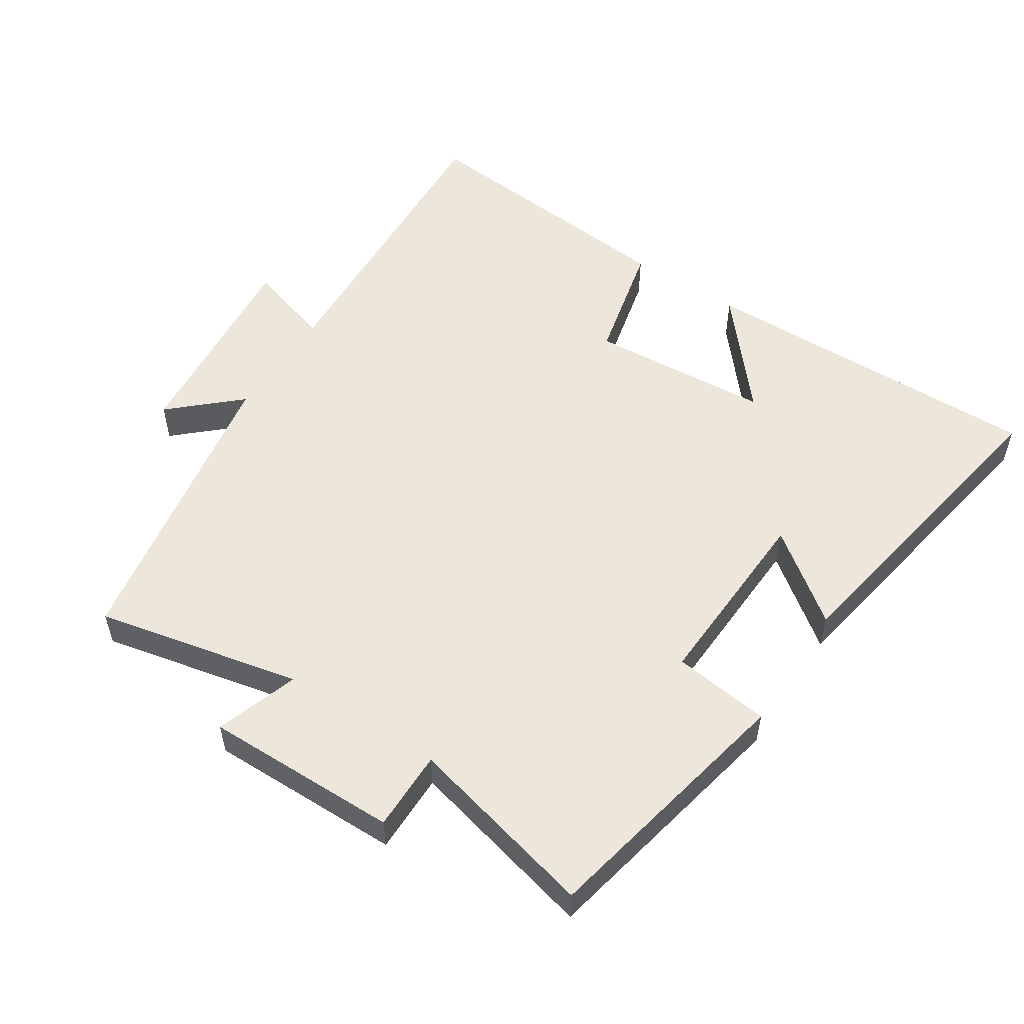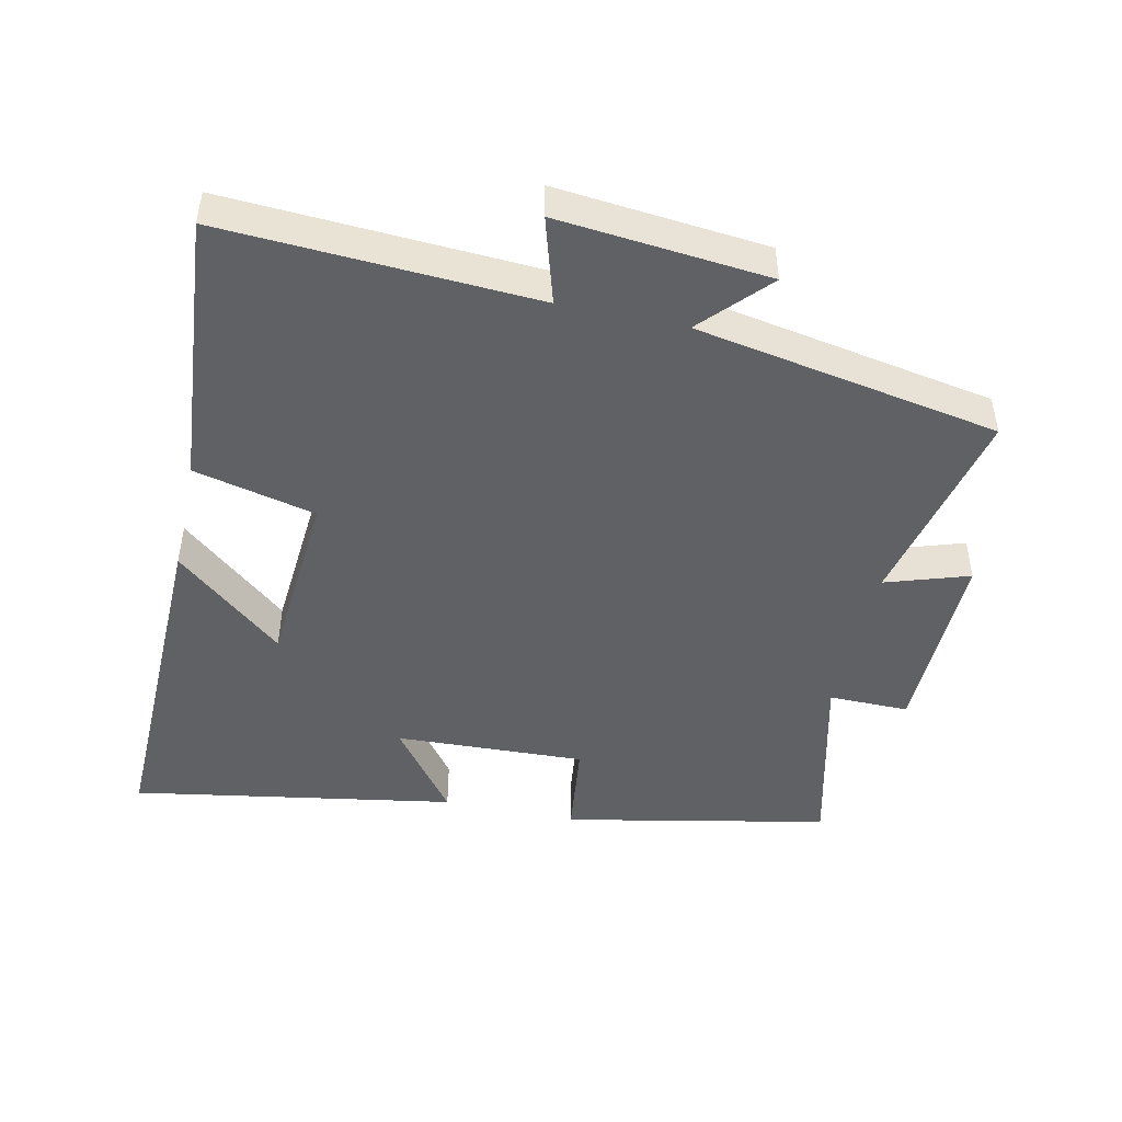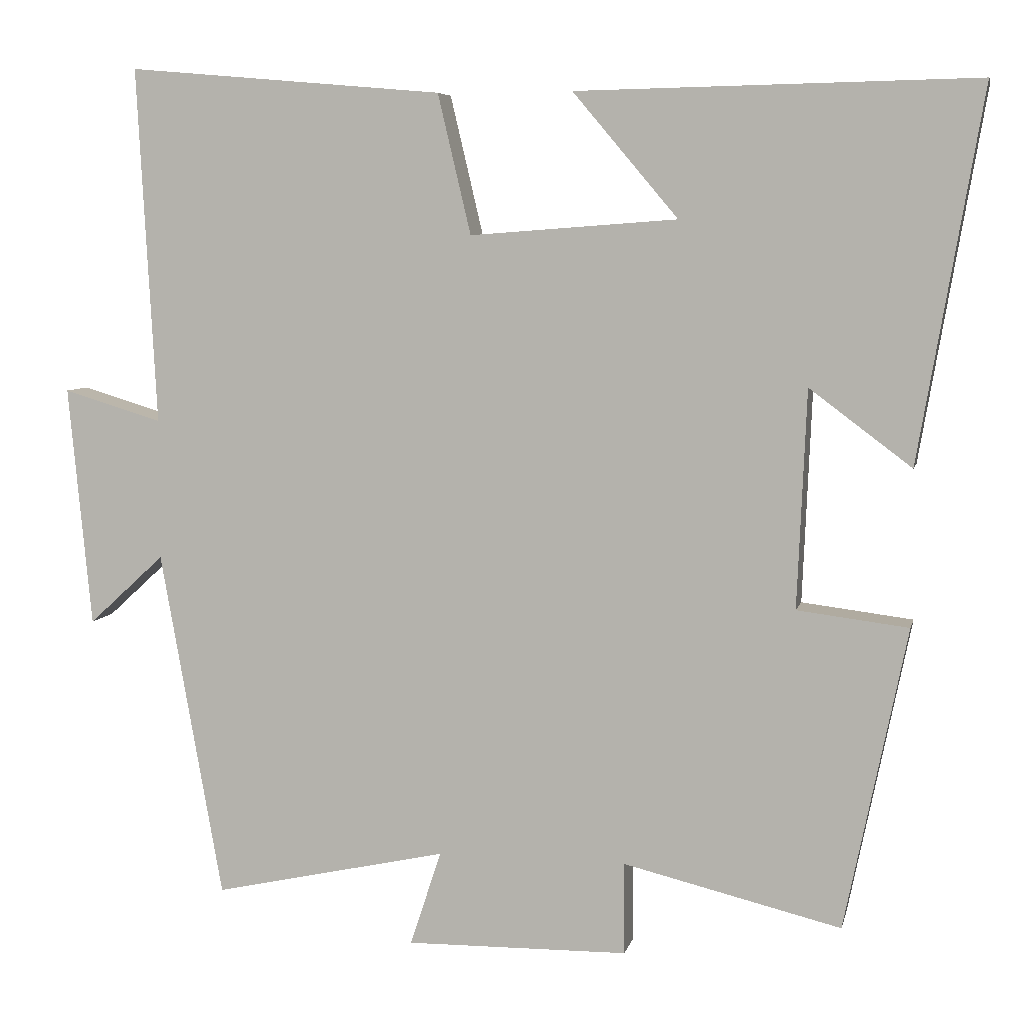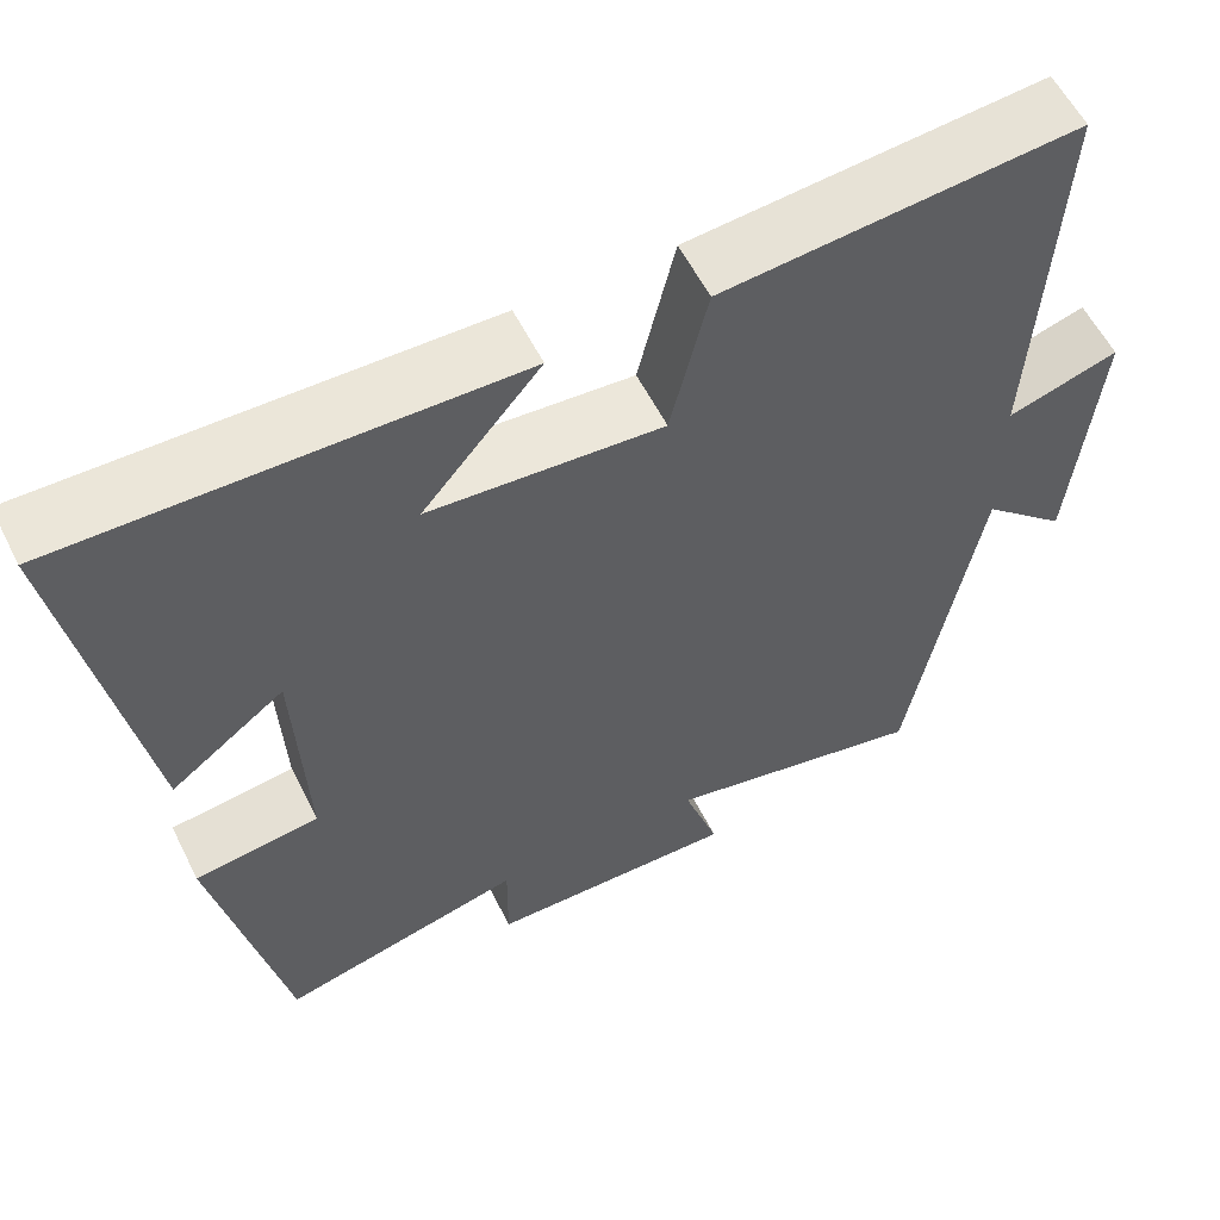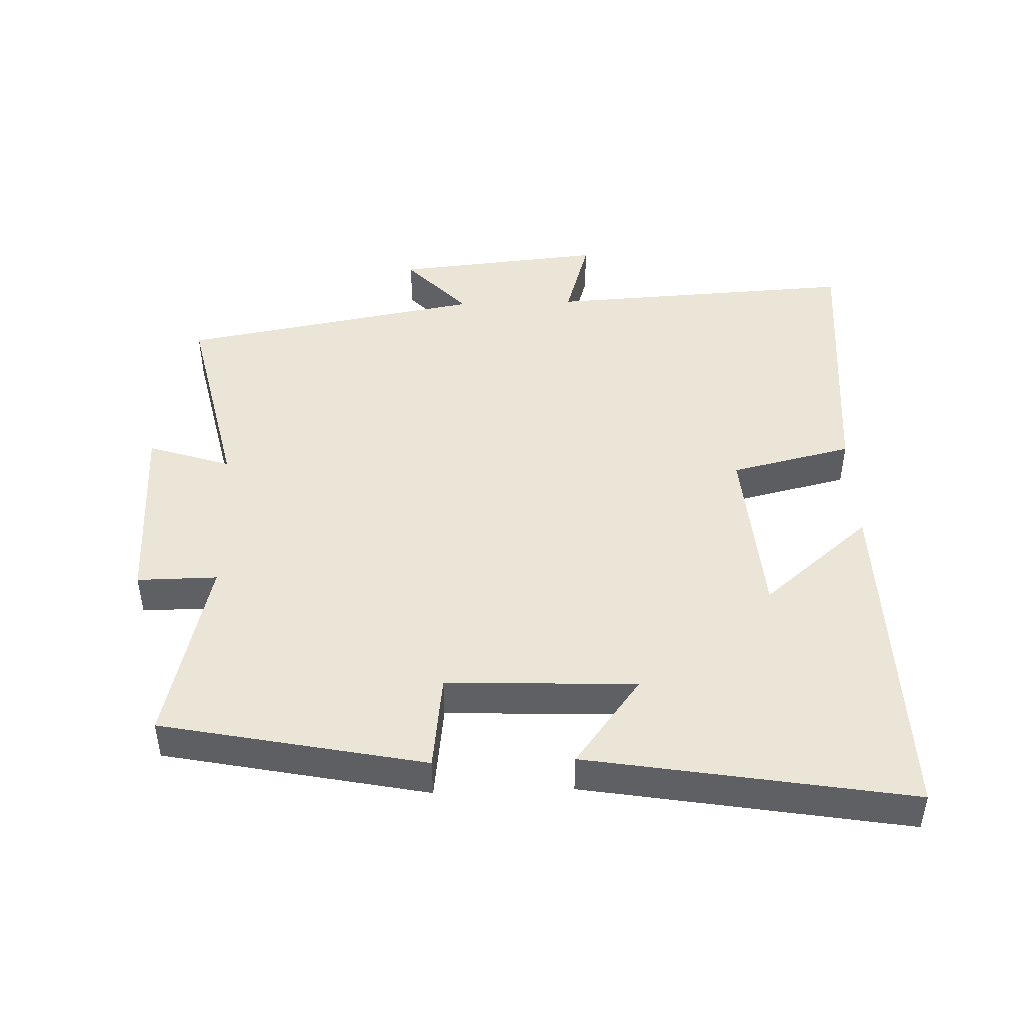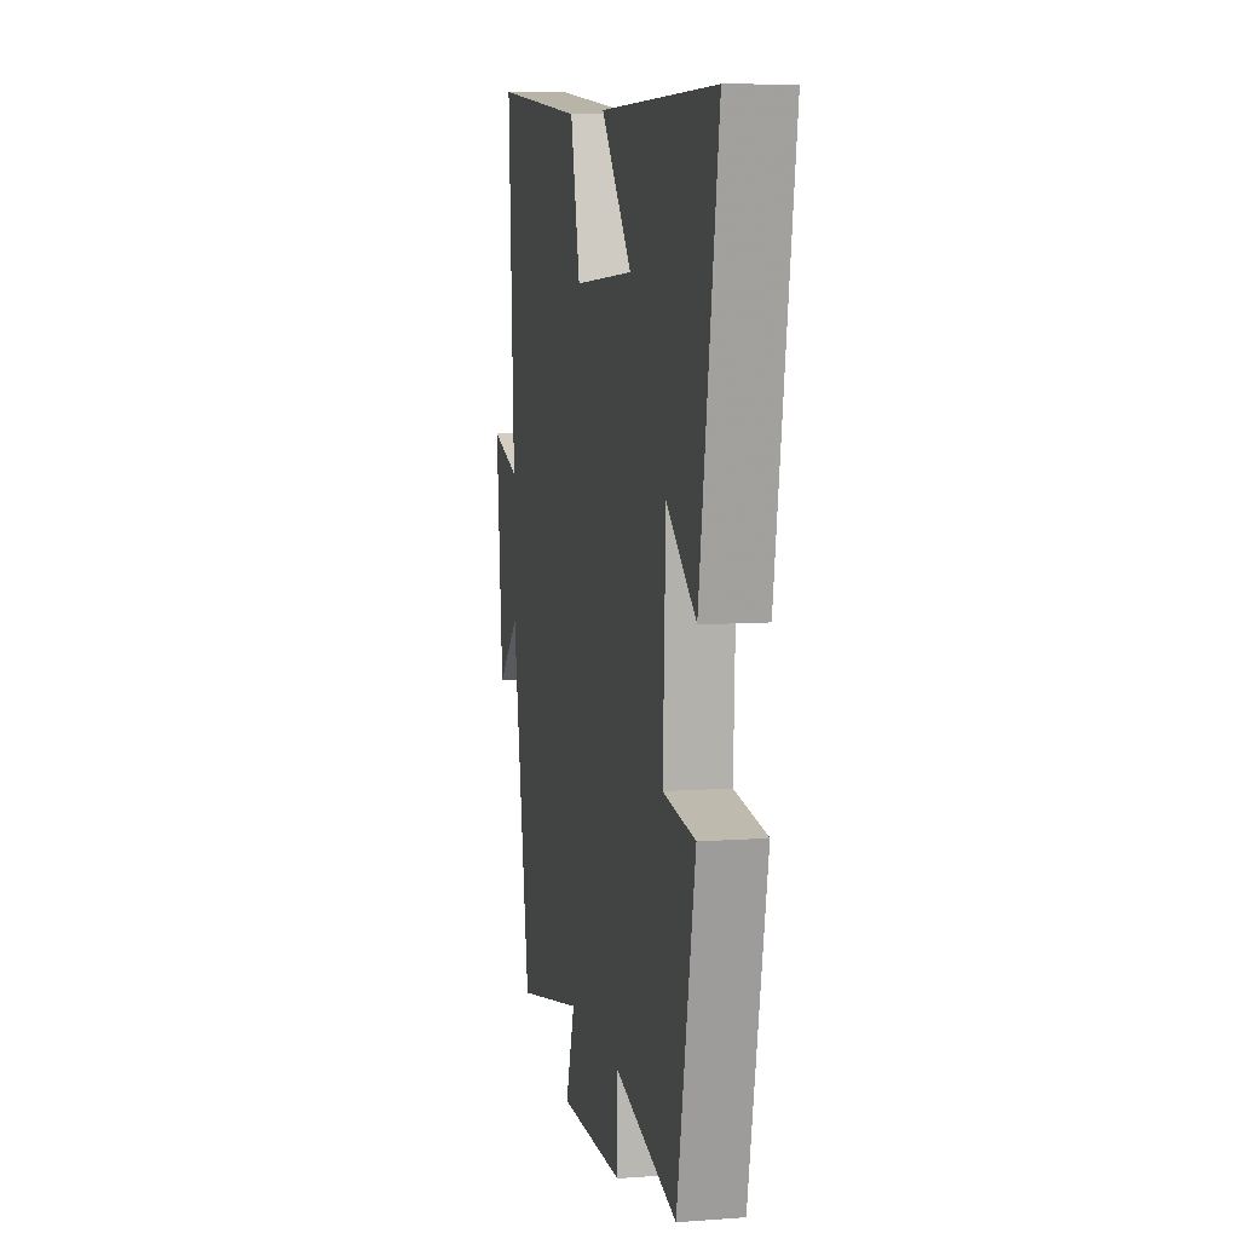
<metadata>
{"format":"obj","ext":"obj","renderer":"f3d","projection":"perspective","resolution":1024,"background":"white","views":[{"elev":54.1,"azim":-146.8,"up":"+Y"},{"elev":-46.8,"azim":77.6,"up":"+Y"},{"elev":6.4,"azim":-167.6,"up":"+Z"},{"elev":57.8,"azim":-26.5,"up":"+Z"},{"elev":45.6,"azim":-92.0,"up":"+Y"},{"elev":8.3,"azim":-101.6,"up":"+Z"}]}
</metadata>
<code>
v 0.525 0.07 0.536
v 0.5 0.07 0.071
v 0.629 0.07 0.11
v 0.599 0.07 -0.204
v 0.5 0.07 -0.113
v 0.419 0.07 -0.567
v 0.113 0.07 -0.5
v 0.154 0.07 -0.624
v -0.136 0.07 -0.62
v -0.135 0.07 -0.5
v -0.419 0.07 -0.569
v -0.5 0.07 -0.175
v -0.355 0.07 -0.157
v -0.367 0.07 0.127
v -0.5 0.07 0.027
v -0.583 0.07 0.51
v -0.063 0.07 0.5
v -0.2 0.07 0.338
v 0.07 0.07 0.318
v 0.113 0.07 0.5
v 0.525 0 0.536
v 0.5 0 0.071
v 0.629 0 0.11
v 0.599 0 -0.204
v 0.5 0 -0.113
v 0.419 0 -0.567
v 0.113 0 -0.5
v 0.154 0 -0.624
v -0.136 0 -0.62
v -0.135 0 -0.5
v -0.419 0 -0.569
v -0.5 0 -0.175
v -0.355 0 -0.157
v -0.367 0 0.127
v -0.5 0 0.027
v -0.583 0 0.51
v -0.063 0 0.5
v -0.2 0 0.338
v 0.07 0 0.318
v 0.113 0 0.5
f 19 20 1 2
f 18 19 2
f 15 16 17 18
f 14 15 18
f 13 14 18 2
f 10 11 12 13
f 10 13 2
f 7 8 9 10
f 7 10 2 3
f 5 6 7
f 5 7 3
f 3 4 5
f 22 21 40 39
f 22 39 38
f 38 37 36 35
f 38 35 34
f 22 38 34 33
f 33 32 31 30
f 22 33 30
f 30 29 28 27
f 23 22 30 27
f 27 26 25
f 23 27 25
f 25 24 23
f 1 21 22 2
f 2 22 23 3
f 3 23 24 4
f 4 24 25 5
f 5 25 26 6
f 6 26 27 7
f 7 27 28 8
f 8 28 29 9
f 9 29 30 10
f 10 30 31 11
f 11 31 32 12
f 12 32 33 13
f 13 33 34 14
f 14 34 35 15
f 15 35 36 16
f 16 36 37 17
f 17 37 38 18
f 18 38 39 19
f 19 39 40 20
f 20 40 21 1

</code>
